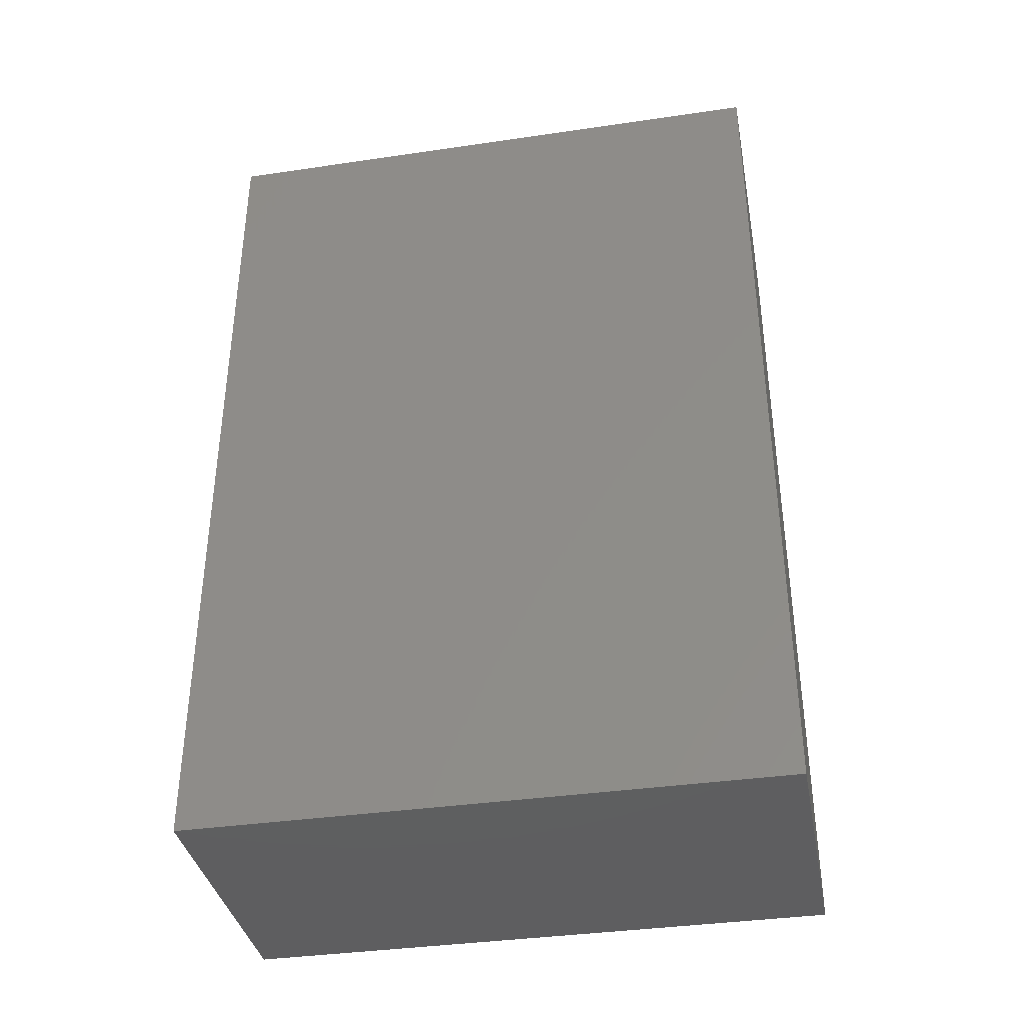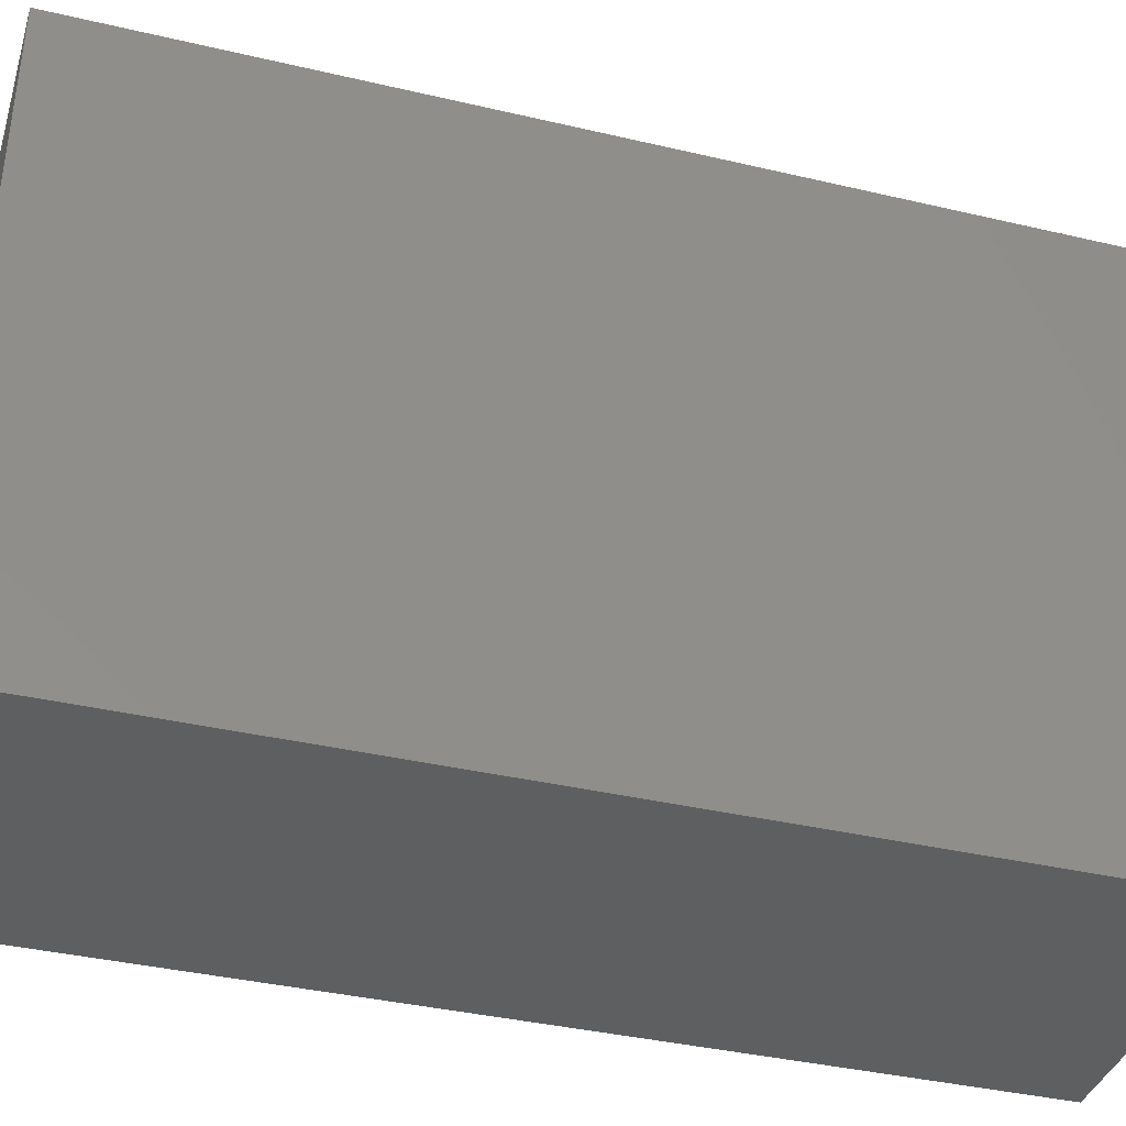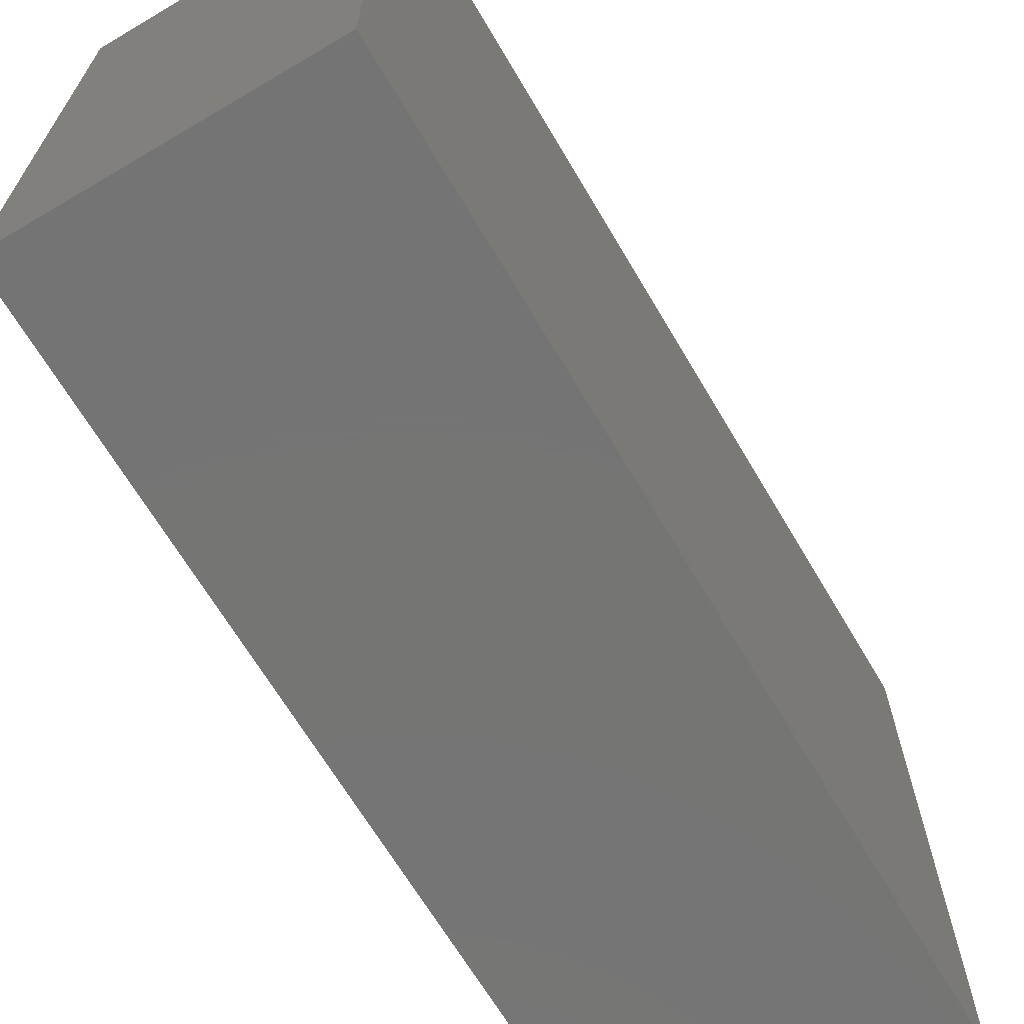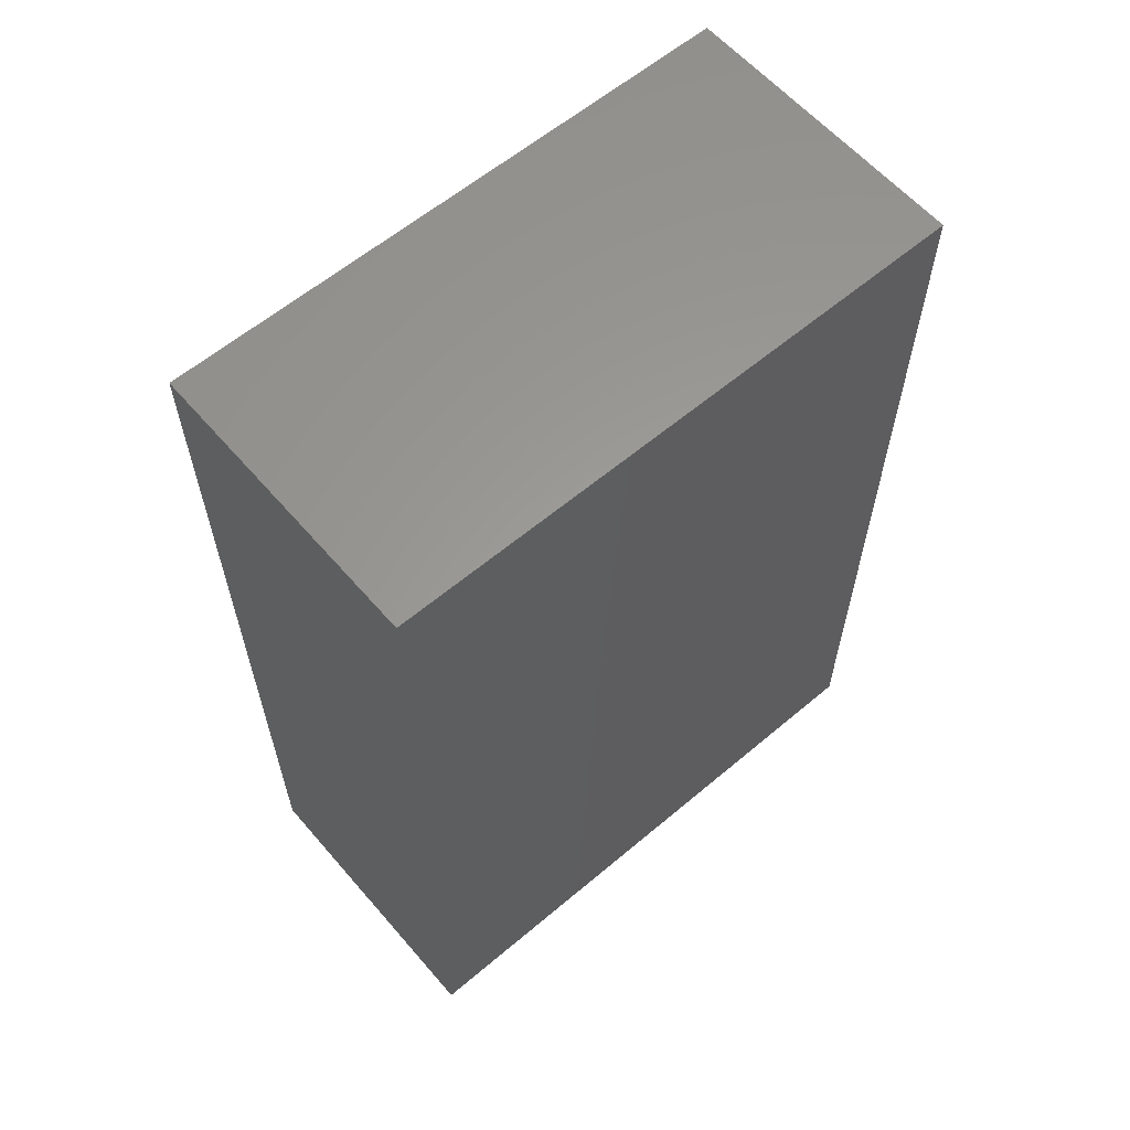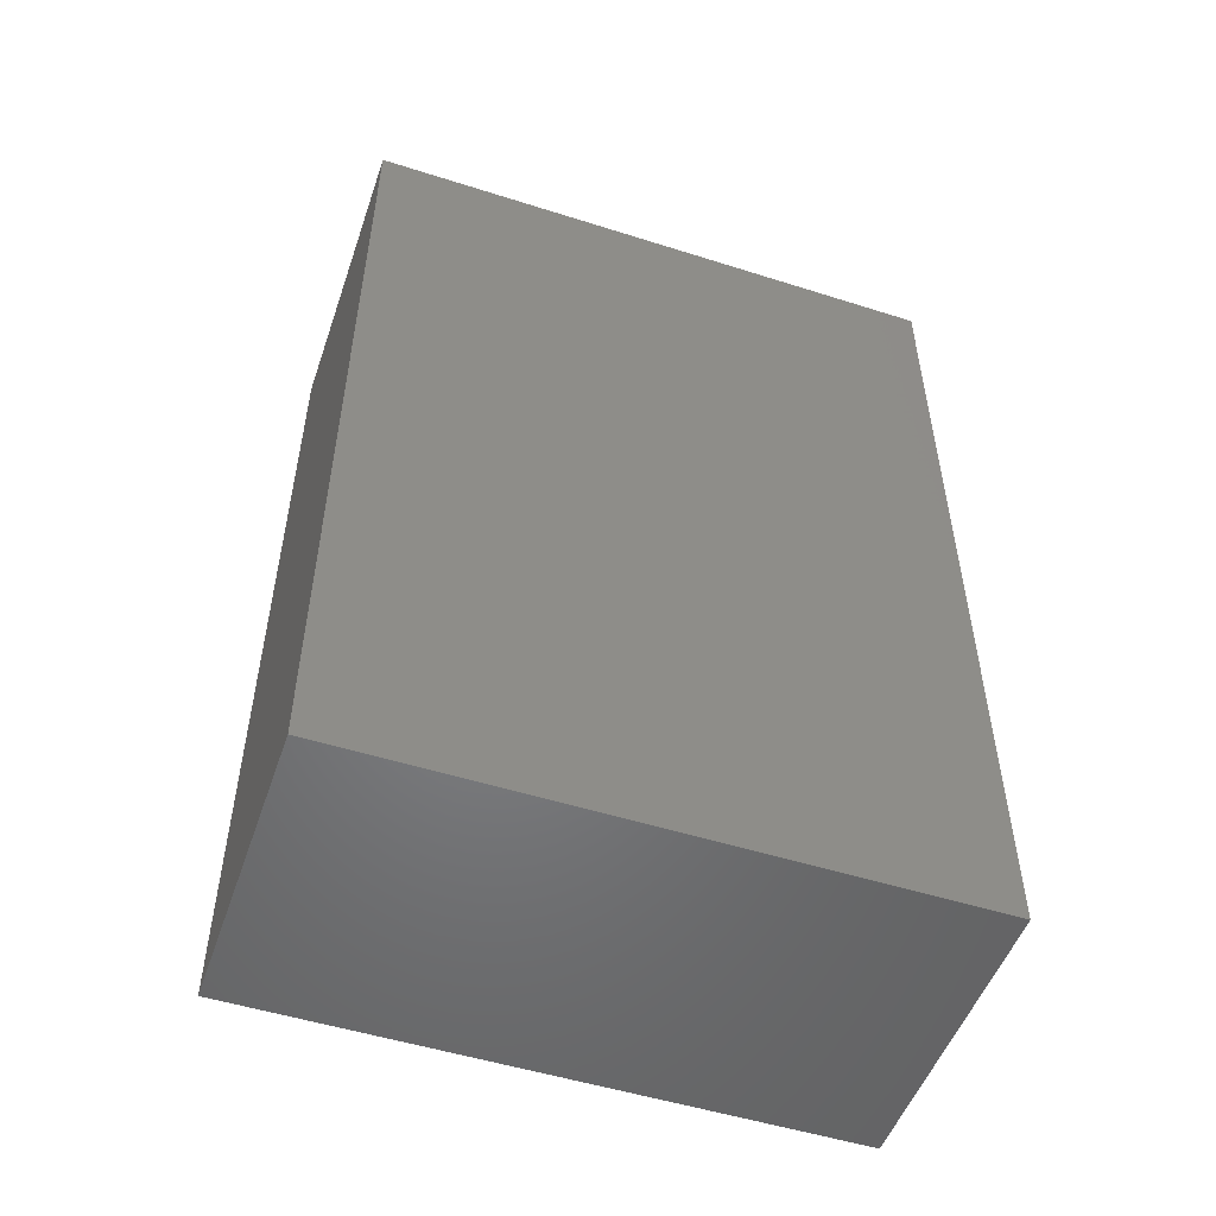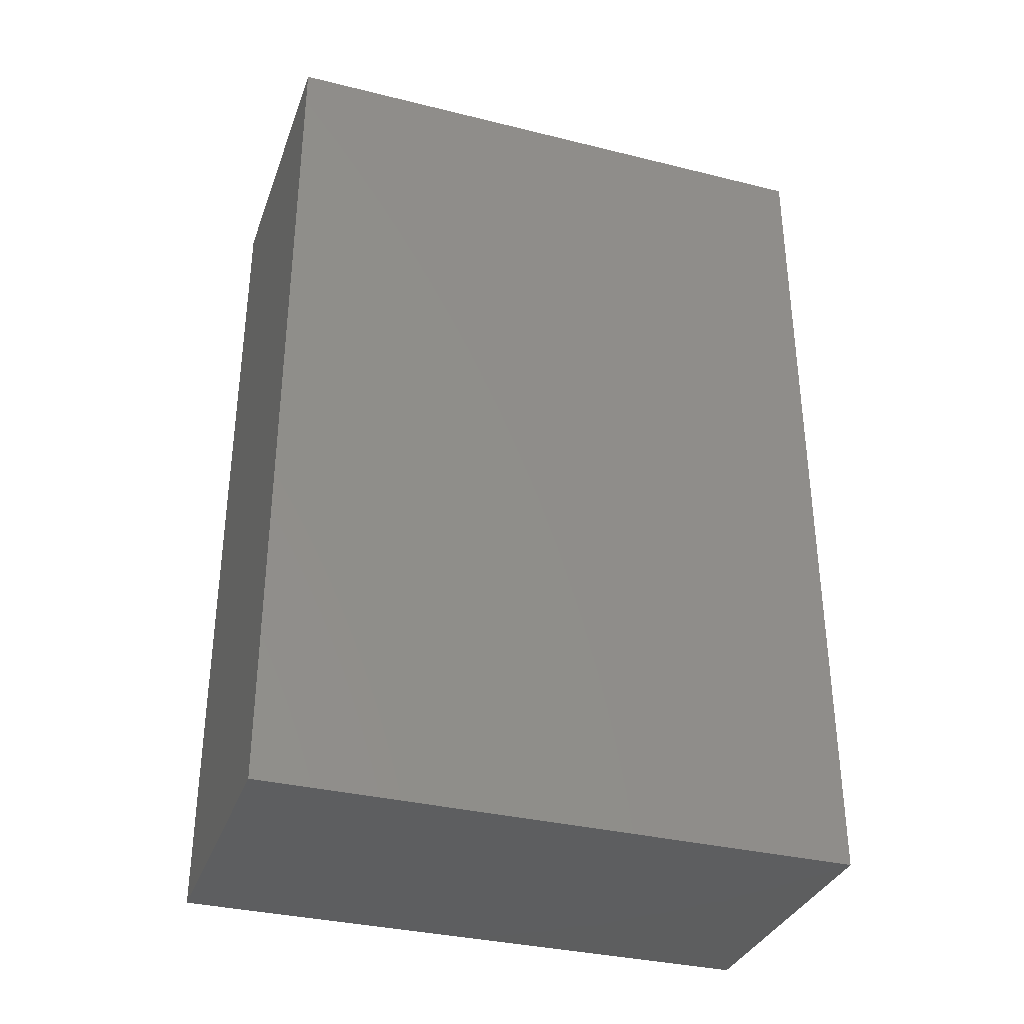
<metadata>
{"format":"stl","ext":"stl","renderer":"f3d","projection":"perspective","resolution":1024,"background":"white","views":[{"elev":-37.0,"azim":100.7,"up":"+Z"},{"elev":-37.8,"azim":-106.7,"up":"+Y"},{"elev":-67.0,"azim":-149.4,"up":"+Y"},{"elev":60.6,"azim":49.3,"up":"+Z"},{"elev":-51.5,"azim":-109.0,"up":"+Z"},{"elev":-34.1,"azim":-108.5,"up":"+Z"}]}
</metadata>
<code>
# stl→obj: 8 verts, 12 faces
v 0 0 3
v 0 2 3
v 0 2 0
v 0 0 0
v 1 0 3
v 1 2 0
v 1 2 3
v 1 0 0
f 1 2 3
f 1 3 4
f 5 6 7
f 5 8 6
f 5 4 8
f 5 1 4
f 7 6 3
f 7 3 2
f 6 4 3
f 6 8 4
f 7 2 1
f 7 1 5

</code>
